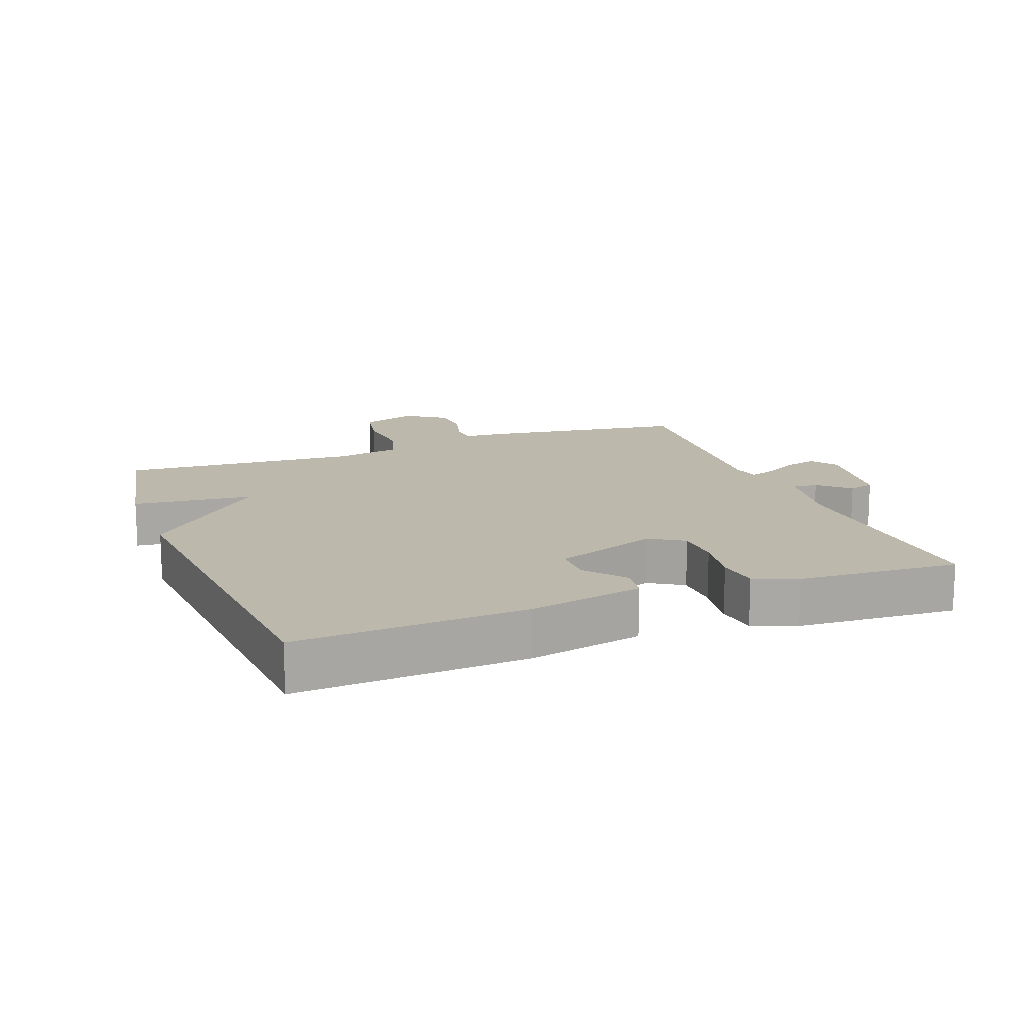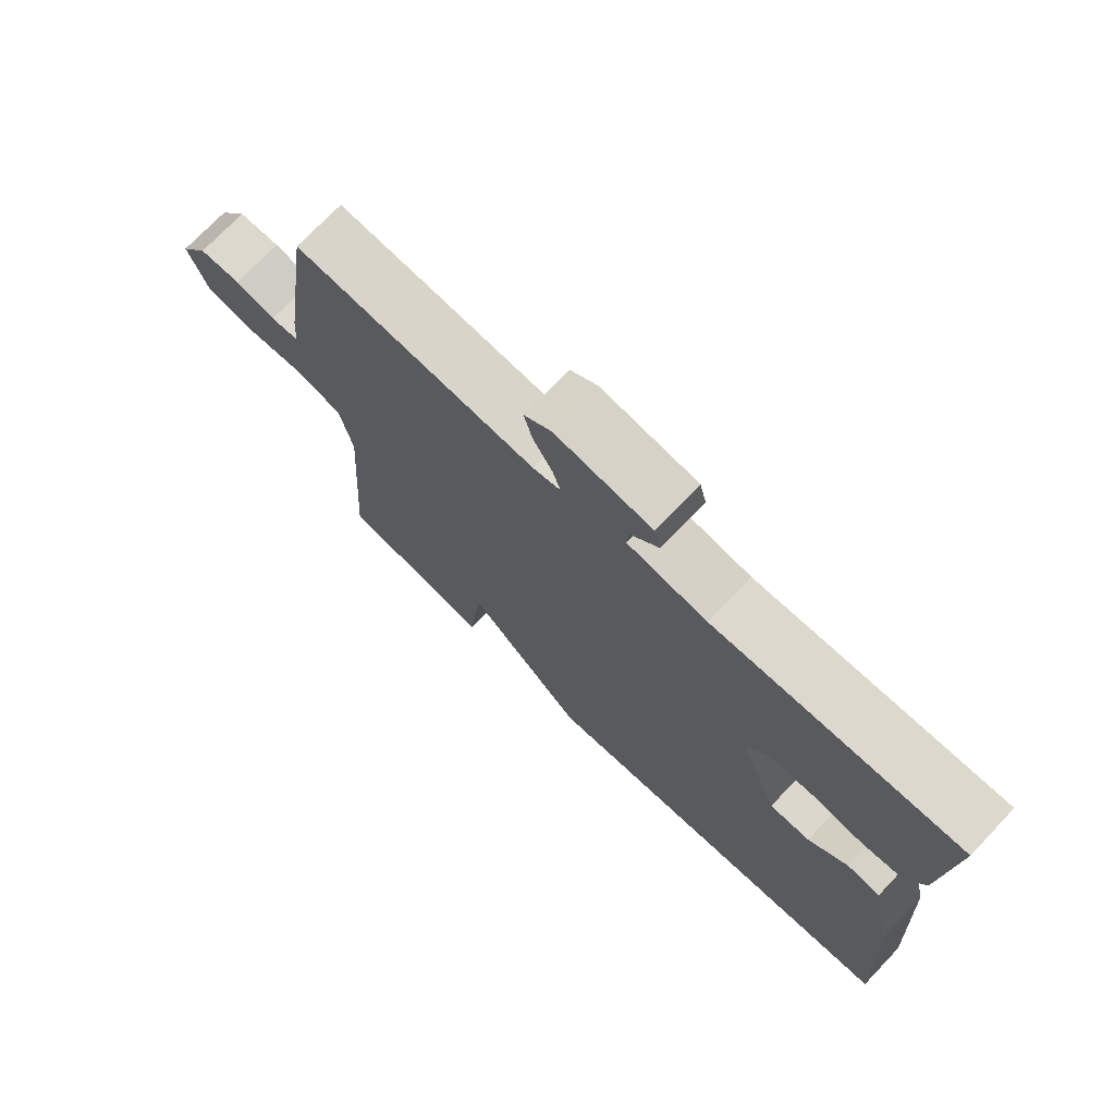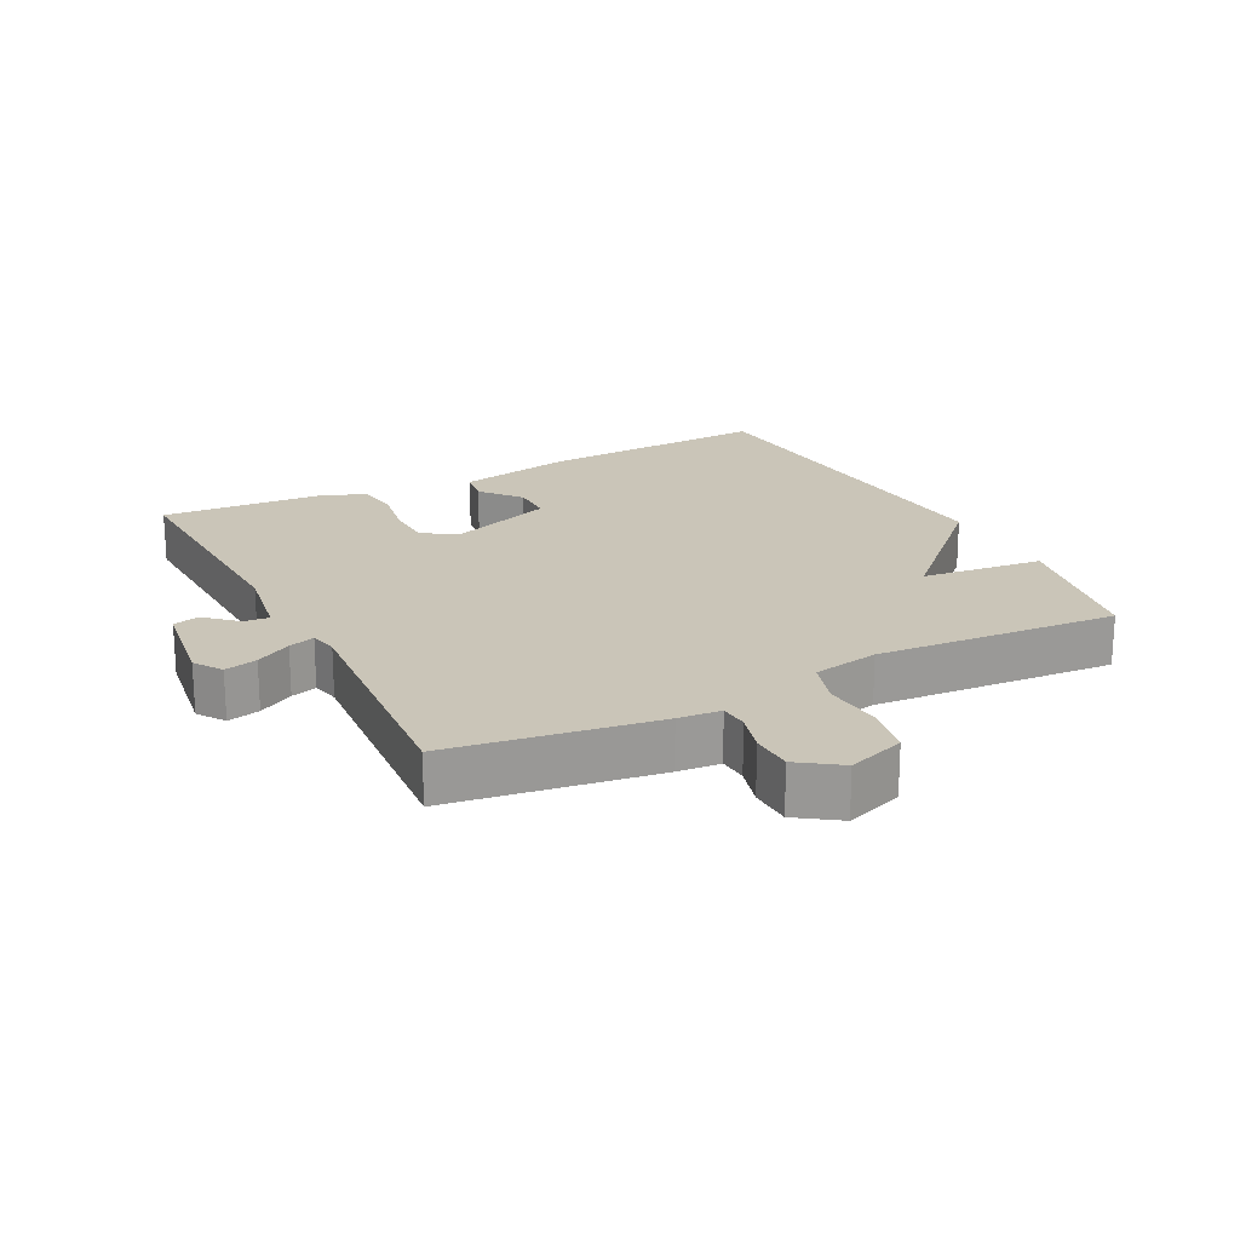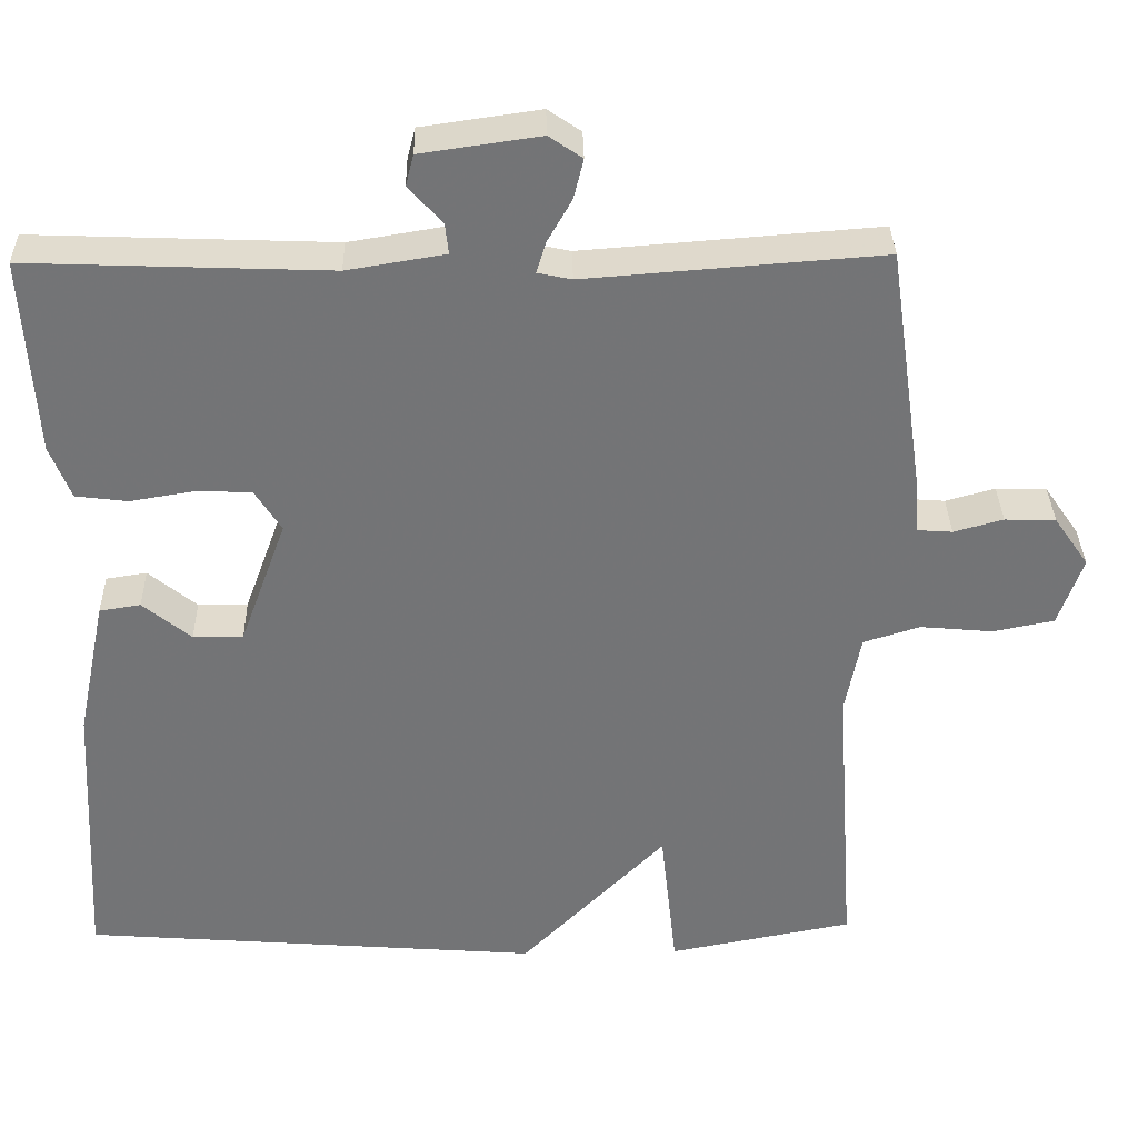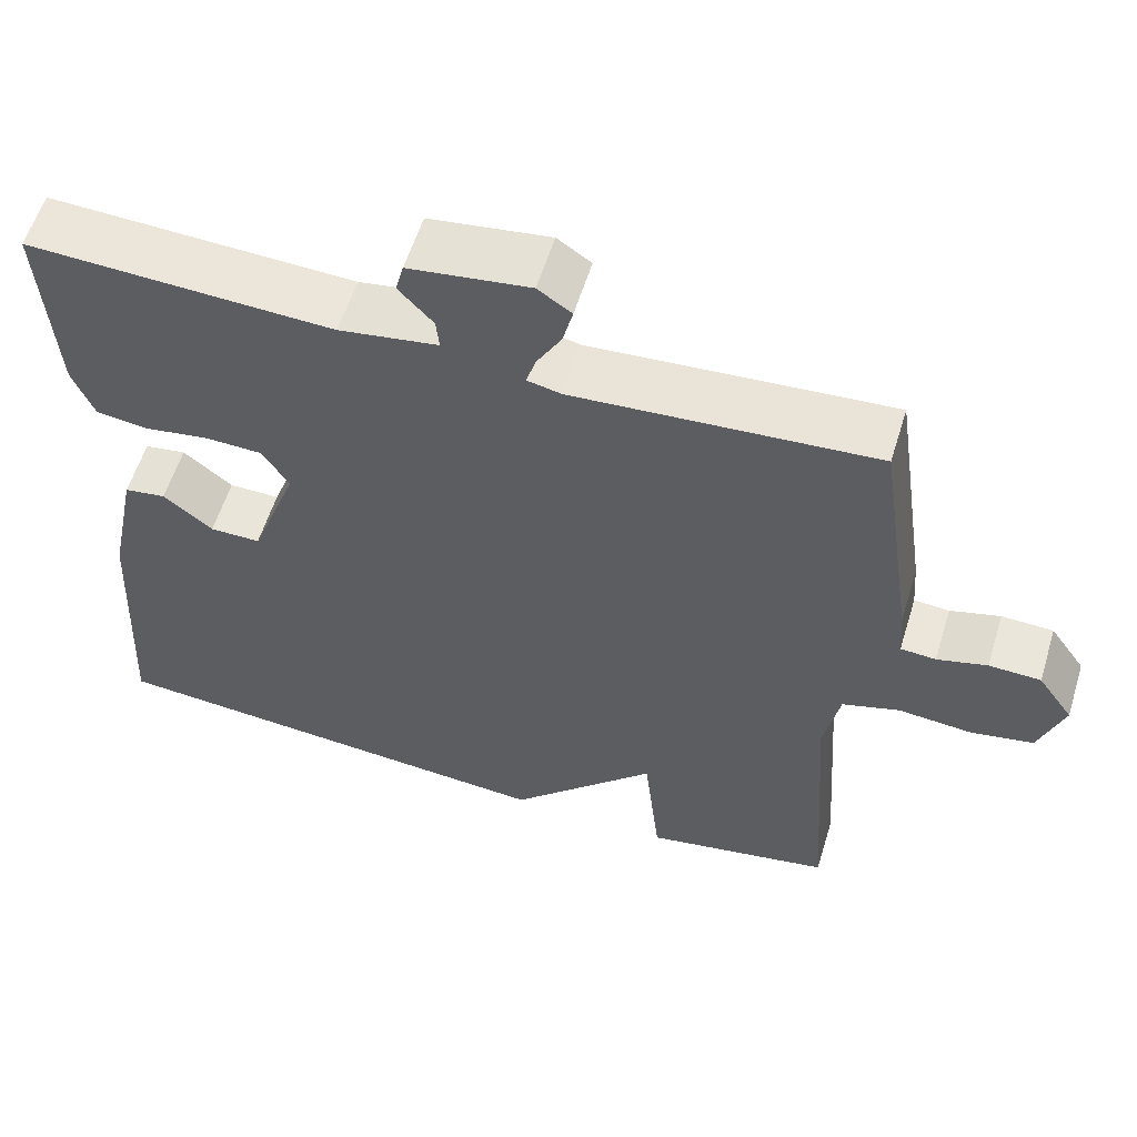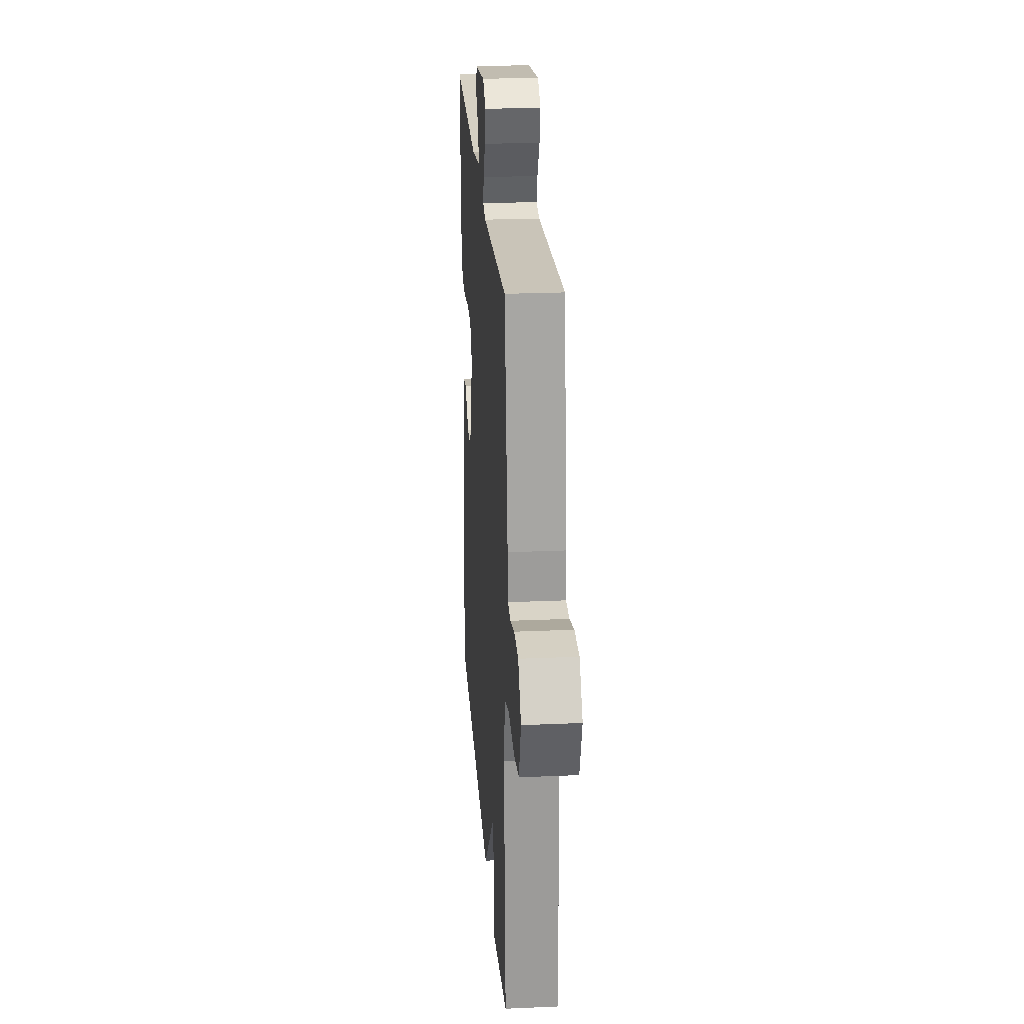
<metadata>
{"format":"obj","ext":"obj","renderer":"f3d","projection":"perspective","resolution":1024,"background":"white","views":[{"elev":14.8,"azim":-110.9,"up":"+Y"},{"elev":73.3,"azim":-136.4,"up":"+Z"},{"elev":20.4,"azim":62.9,"up":"+Y"},{"elev":33.9,"azim":-1.2,"up":"+Z"},{"elev":58.3,"azim":17.1,"up":"+Z"},{"elev":24.6,"azim":85.9,"up":"+Z"}]}
</metadata>
<code>
v 0.5 0.07 0.5
v 0.545 0.07 0.191
v 0.55 0.07 0.127
v 0.593 0.07 0.124
v 0.654 0.07 0.141
v 0.717 0.07 0.139
v 0.76 0.07 0.077
v 0.73 0.07 -0.009
v 0.654 0.07 -0.024
v 0.564 0.07 -0.016
v 0.494 0.07 -0.038
v 0.475 0.07 -0.137
v 0.5 0.07 -0.5
v 0.271 0.07 -0.544
v 0.251 0.07 -0.361
v 0.071 0.07 -0.544
v -0.5 0.07 -0.5
v -0.481 0.07 -0.151
v -0.445 0.07 0.023
v -0.394 0.07 0.031
v -0.334 0.07 -0.018
v -0.272 0.07 -0.018
v -0.214 0.07 0.14
v -0.247 0.07 0.192
v -0.316 0.07 0.194
v -0.395 0.07 0.181
v -0.459 0.07 0.189
v -0.485 0.07 0.255
v -0.5 0.07 0.5
v -0.127 0.07 0.486
v -0.006 0.07 0.506
v -0.01 0.07 0.544
v -0.052 0.07 0.59
v -0.042 0.07 0.629
v 0.105 0.07 0.65
v 0.146 0.07 0.622
v 0.134 0.07 0.573
v 0.104 0.07 0.52
v 0.092 0.07 0.481
v 0.134 0.07 0.472
v 0.5 0 0.5
v 0.545 0 0.191
v 0.55 0 0.127
v 0.593 0 0.124
v 0.654 0 0.141
v 0.717 0 0.139
v 0.76 0 0.077
v 0.73 0 -0.009
v 0.654 0 -0.024
v 0.564 0 -0.016
v 0.494 0 -0.038
v 0.475 0 -0.137
v 0.5 0 -0.5
v 0.271 0 -0.544
v 0.251 0 -0.361
v 0.071 0 -0.544
v -0.5 0 -0.5
v -0.481 0 -0.151
v -0.445 0 0.023
v -0.394 0 0.031
v -0.334 0 -0.018
v -0.272 0 -0.018
v -0.214 0 0.14
v -0.247 0 0.192
v -0.316 0 0.194
v -0.395 0 0.181
v -0.459 0 0.189
v -0.485 0 0.255
v -0.5 0 0.5
v -0.127 0 0.486
v -0.006 0 0.506
v -0.01 0 0.544
v -0.052 0 0.59
v -0.042 0 0.629
v 0.105 0 0.65
v 0.146 0 0.622
v 0.134 0 0.573
v 0.104 0 0.52
v 0.092 0 0.481
v 0.134 0 0.472
f 36 37 38
f 35 36 38
f 34 35 38
f 33 34 38
f 32 33 38
f 31 32 38 39
f 30 31 39
f 28 29 30
f 27 28 30
f 26 27 30
f 25 26 30
f 30 39 40
f 25 30 40
f 24 25 40
f 19 20 21
f 18 19 21
f 17 18 21
f 16 17 21
f 15 16 21 22
f 12 13 14 15
f 15 22 23
f 12 15 23
f 11 12 23
f 8 9 10
f 7 8 10
f 6 7 10
f 5 6 10
f 4 5 10
f 10 11 23
f 4 10 23
f 3 4 23
f 23 24 40
f 3 23 40
f 2 3 40
f 1 2 40
f 78 77 76
f 78 76 75
f 78 75 74
f 78 74 73
f 78 73 72
f 79 78 72 71
f 79 71 70
f 70 69 68
f 70 68 67
f 70 67 66
f 70 66 65
f 80 79 70
f 80 70 65
f 80 65 64
f 61 60 59
f 61 59 58
f 61 58 57
f 61 57 56
f 62 61 56 55
f 55 54 53 52
f 63 62 55
f 63 55 52
f 63 52 51
f 50 49 48
f 50 48 47
f 50 47 46
f 50 46 45
f 50 45 44
f 63 51 50
f 63 50 44
f 63 44 43
f 80 64 63
f 80 63 43
f 80 43 42
f 80 42 41
f 1 41 42 2
f 2 42 43 3
f 3 43 44 4
f 4 44 45 5
f 5 45 46 6
f 6 46 47 7
f 7 47 48 8
f 8 48 49 9
f 9 49 50 10
f 10 50 51 11
f 11 51 52 12
f 12 52 53 13
f 13 53 54 14
f 14 54 55 15
f 15 55 56 16
f 16 56 57 17
f 17 57 58 18
f 18 58 59 19
f 19 59 60 20
f 20 60 61 21
f 21 61 62 22
f 22 62 63 23
f 23 63 64 24
f 24 64 65 25
f 25 65 66 26
f 26 66 67 27
f 27 67 68 28
f 28 68 69 29
f 29 69 70 30
f 30 70 71 31
f 31 71 72 32
f 32 72 73 33
f 33 73 74 34
f 34 74 75 35
f 35 75 76 36
f 36 76 77 37
f 37 77 78 38
f 38 78 79 39
f 39 79 80 40
f 40 80 41 1

</code>
